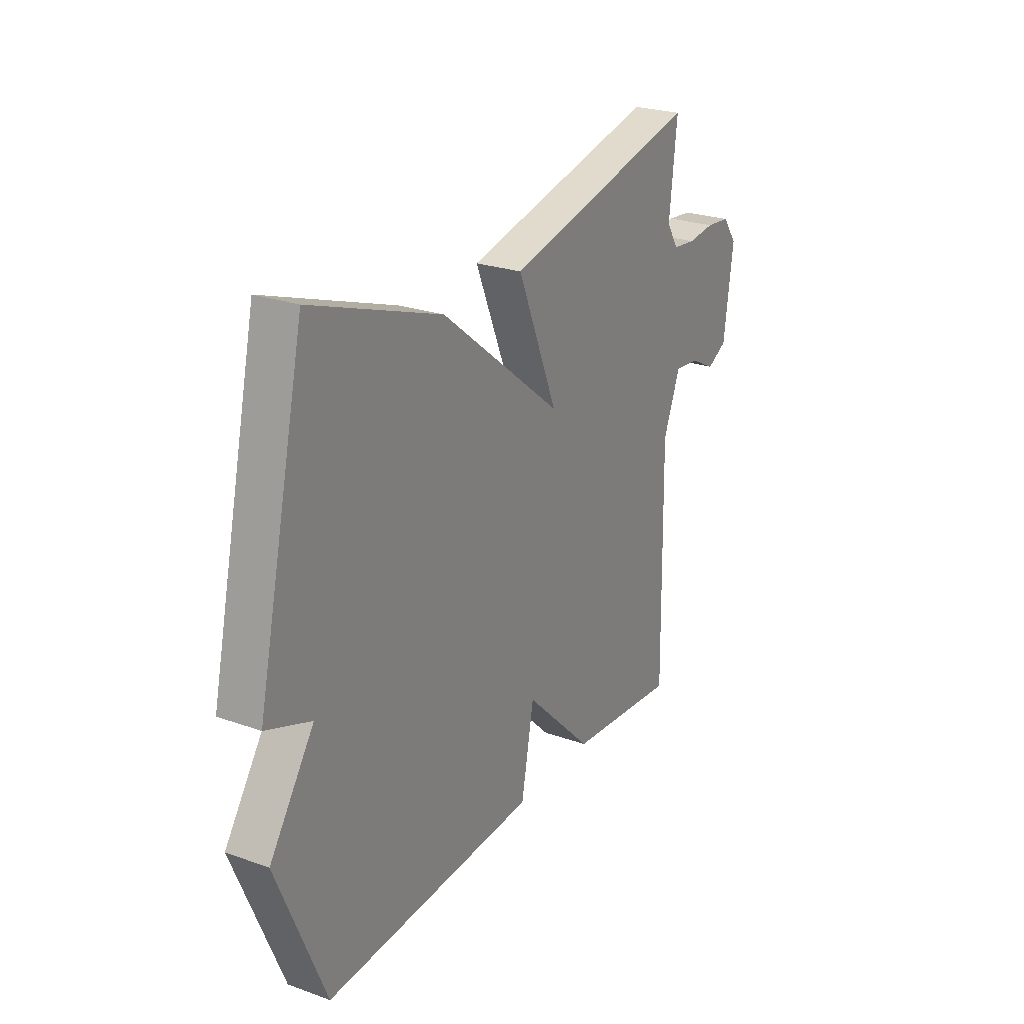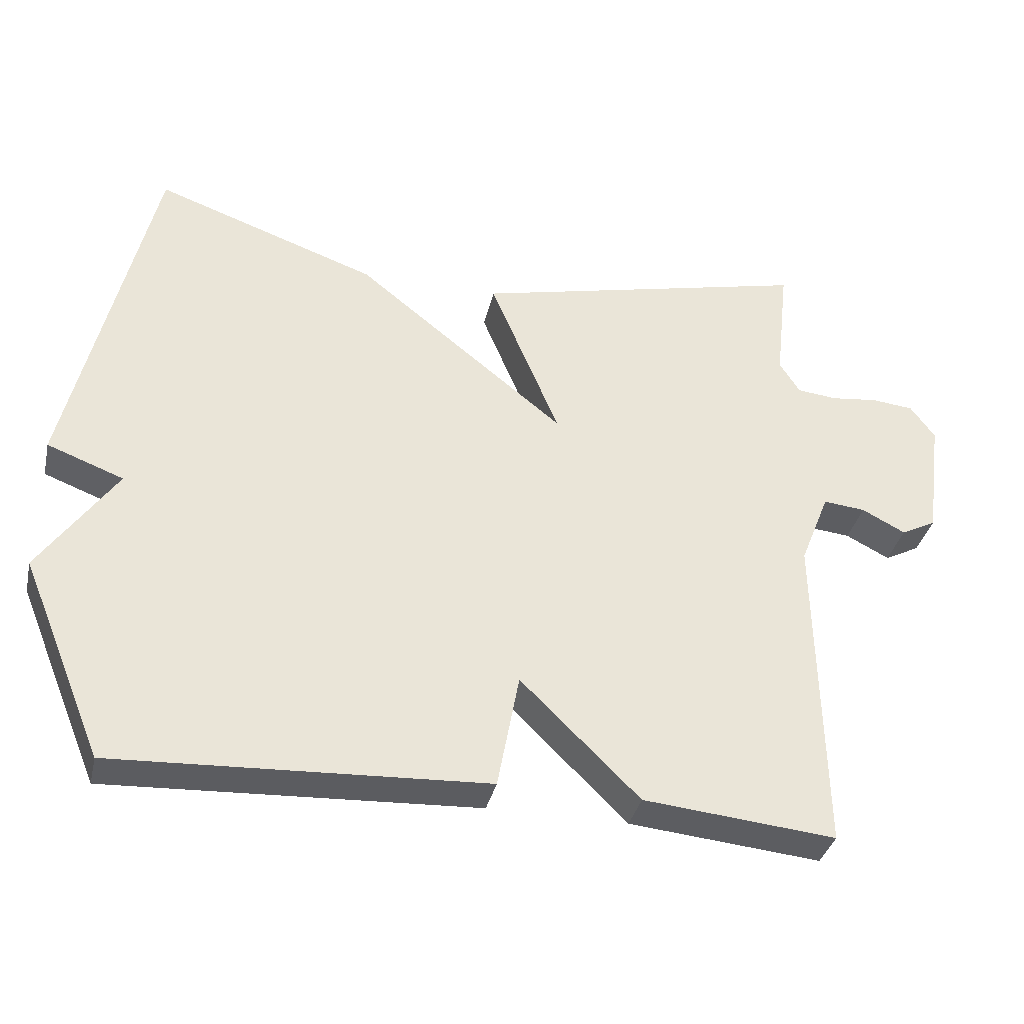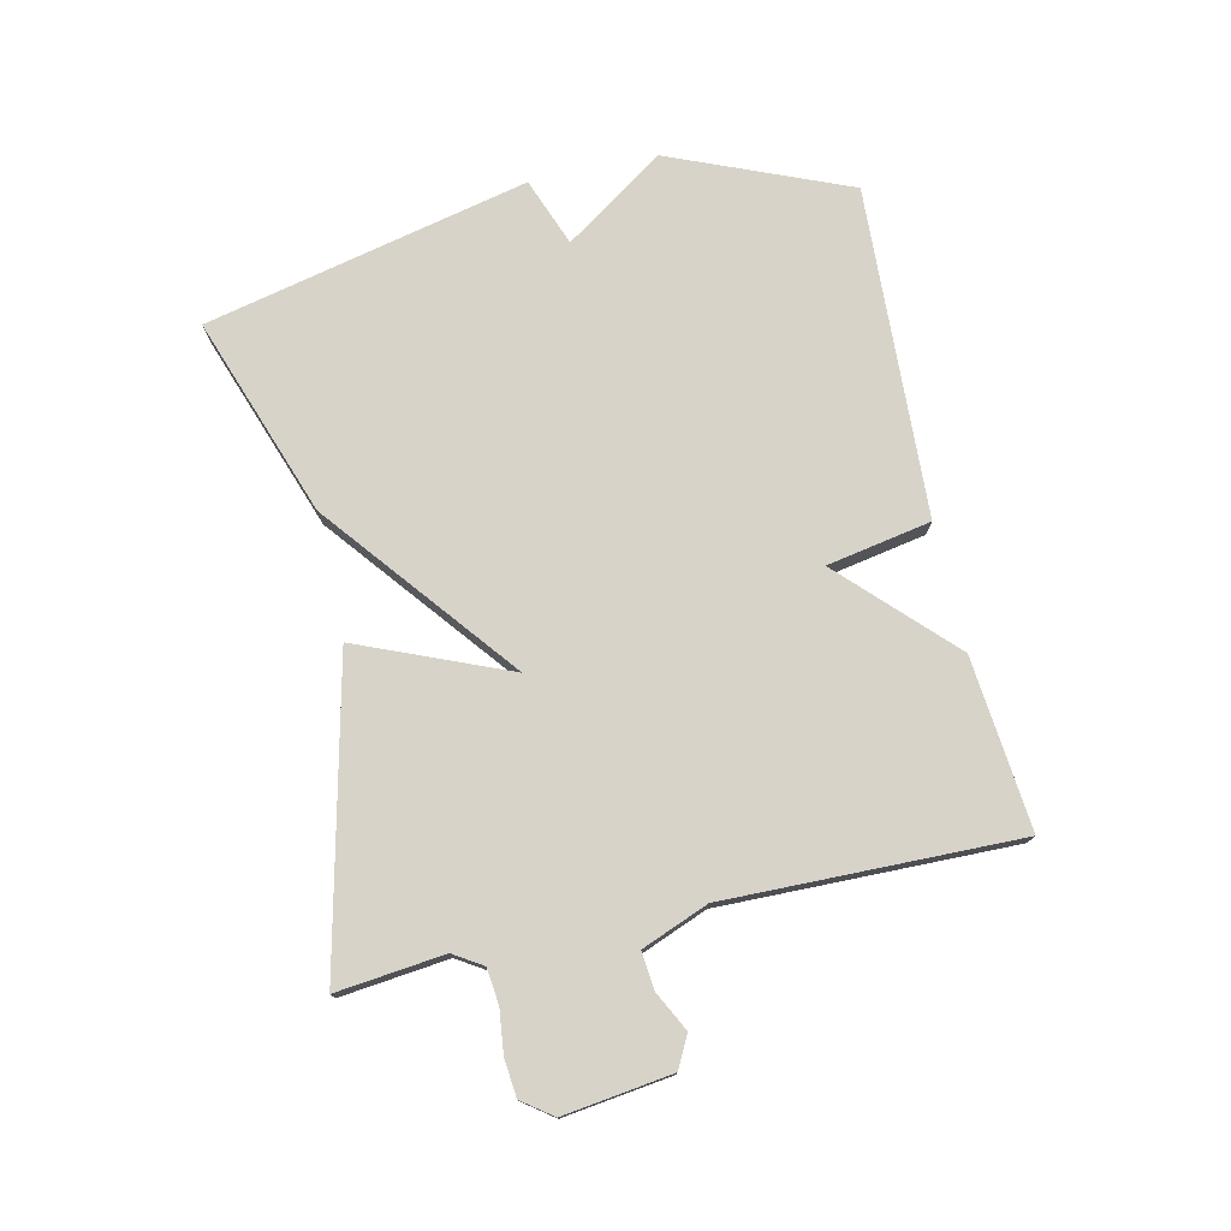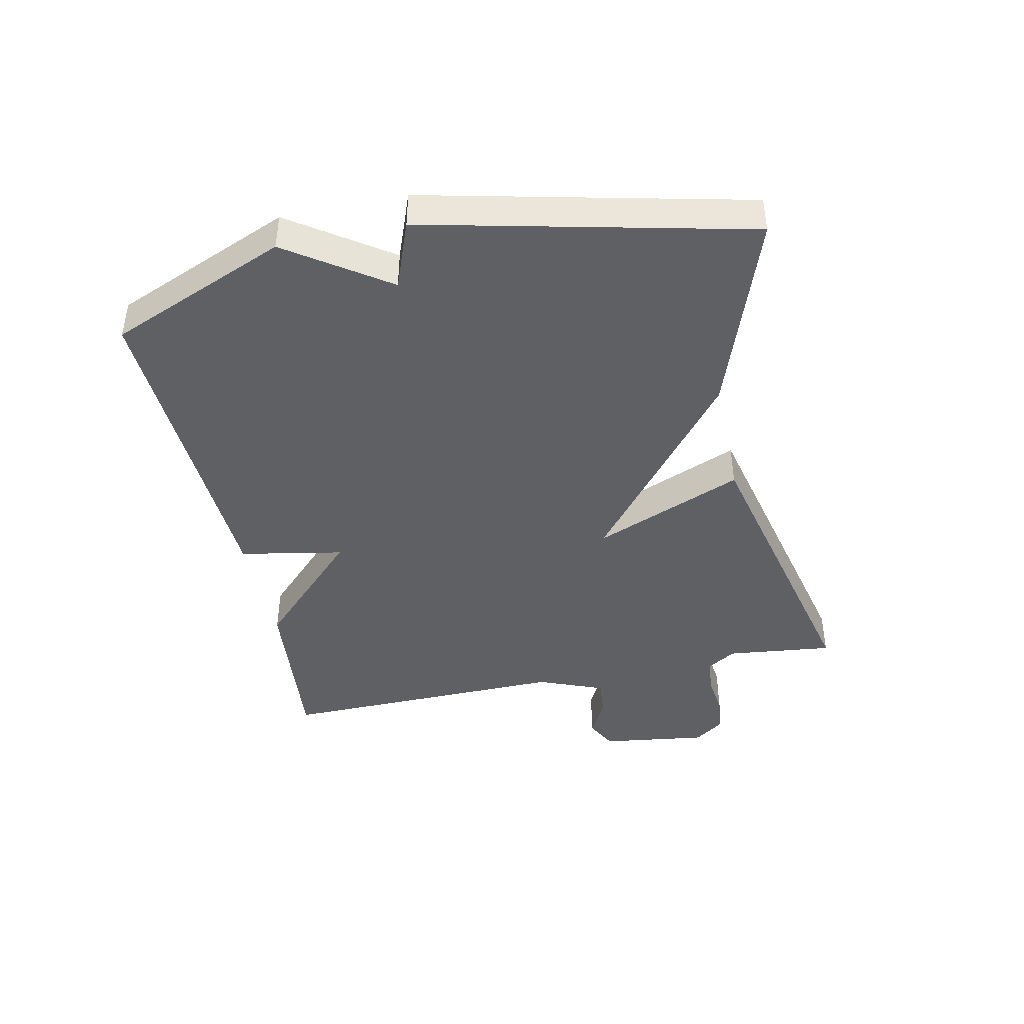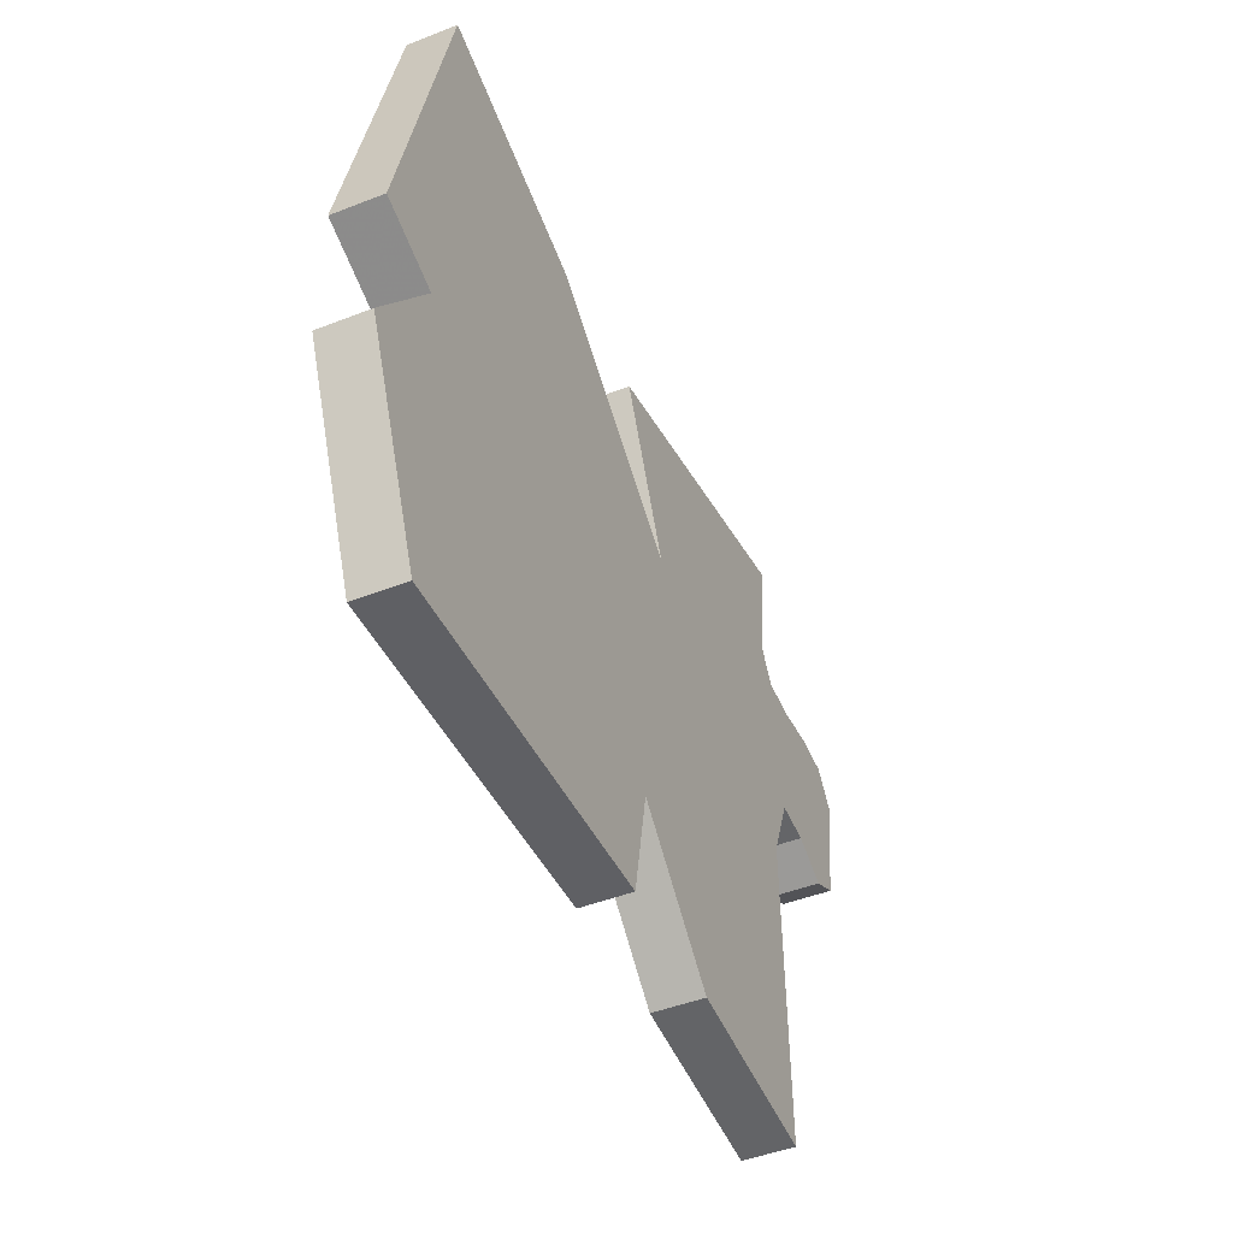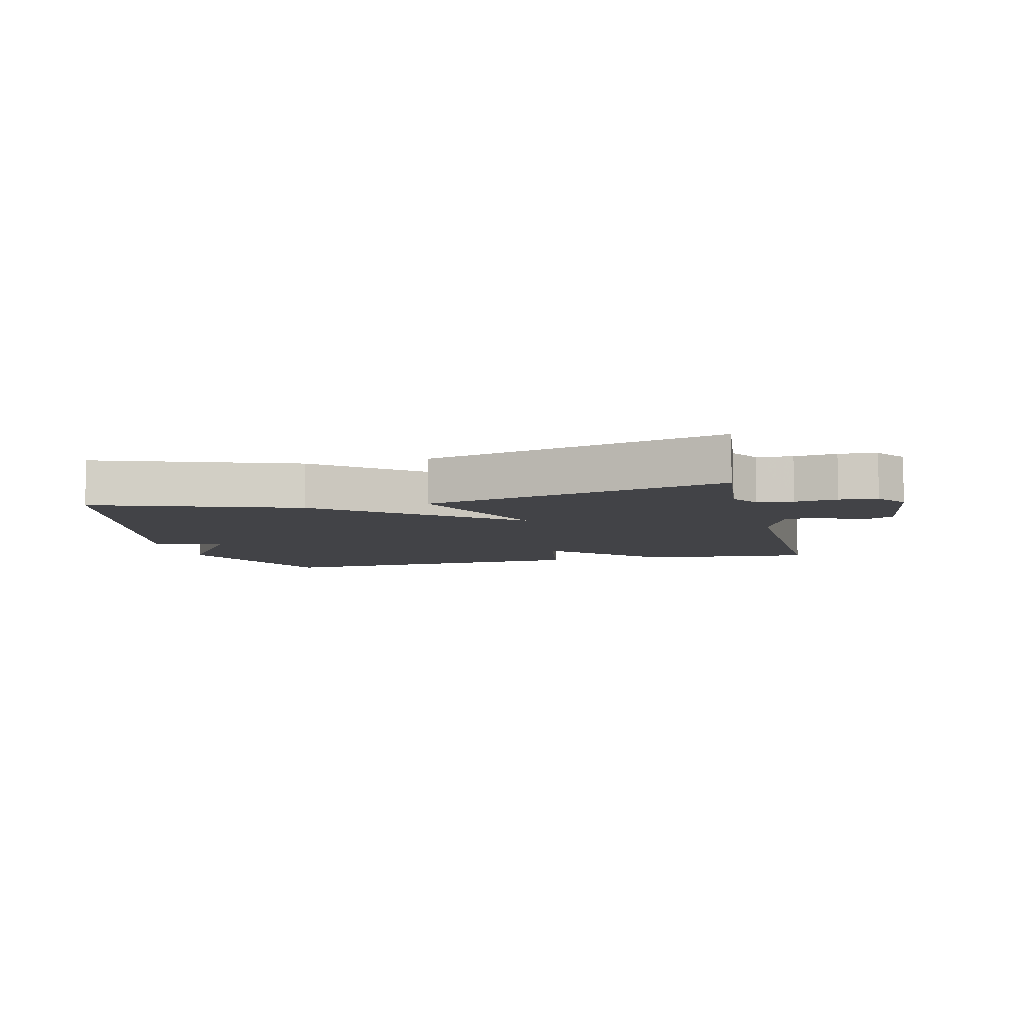
<metadata>
{"format":"obj","ext":"obj","renderer":"f3d","projection":"perspective","resolution":1024,"background":"white","views":[{"elev":25.0,"azim":-60.0,"up":"+Z"},{"elev":-35.7,"azim":-12.8,"up":"+Z"},{"elev":75.9,"azim":77.4,"up":"+Y"},{"elev":-42.9,"azim":-78.1,"up":"+Y"},{"elev":-46.5,"azim":-66.0,"up":"+Z"},{"elev":-7.4,"azim":13.9,"up":"+Y"}]}
</metadata>
<code>
v 0.5 0.07 0.5
v 0.481 0.07 0.329
v 0.51 0.07 0.283
v 0.567 0.07 0.277
v 0.634 0.07 0.285
v 0.694 0.07 0.279
v 0.729 0.07 0.231
v 0.706 0.07 0.059
v 0.656 0.07 0.033
v 0.594 0.07 0.065
v 0.534 0.07 0.071
v 0.492 0.07 -0.035
v 0.5 0.07 -0.5
v 0.227 0.07 -0.474
v 0.058 0.07 -0.308
v 0.027 0.07 -0.474
v -0.5 0.07 -0.5
v -0.618 0.07 -0.216
v -0.509 0.07 -0.057
v -0.618 0.07 -0.016
v -0.5 0.07 0.5
v -0.182 0.07 0.388
v 0.117 0.07 0.149
v 0.018 0.07 0.388
v 0.5 0 0.5
v 0.481 0 0.329
v 0.51 0 0.283
v 0.567 0 0.277
v 0.634 0 0.285
v 0.694 0 0.279
v 0.729 0 0.231
v 0.706 0 0.059
v 0.656 0 0.033
v 0.594 0 0.065
v 0.534 0 0.071
v 0.492 0 -0.035
v 0.5 0 -0.5
v 0.227 0 -0.474
v 0.058 0 -0.308
v 0.027 0 -0.474
v -0.5 0 -0.5
v -0.618 0 -0.216
v -0.509 0 -0.057
v -0.618 0 -0.016
v -0.5 0 0.5
v -0.182 0 0.388
v 0.117 0 0.149
v 0.018 0 0.388
f 23 24 1 2
f 21 22 23
f 20 21 23
f 19 20 23
f 18 19 23
f 17 18 23
f 16 17 23
f 15 16 23
f 15 23 2
f 14 15 2
f 13 14 2
f 12 13 2
f 11 12 2 3
f 10 11 3 4
f 8 9 10
f 7 8 10
f 6 7 10
f 5 6 10
f 4 5 10
f 26 25 48 47
f 47 46 45
f 47 45 44
f 47 44 43
f 47 43 42
f 47 42 41
f 47 41 40
f 47 40 39
f 26 47 39
f 26 39 38
f 26 38 37
f 26 37 36
f 27 26 36 35
f 28 27 35 34
f 34 33 32
f 34 32 31
f 34 31 30
f 34 30 29
f 34 29 28
f 1 25 26 2
f 2 26 27 3
f 3 27 28 4
f 4 28 29 5
f 5 29 30 6
f 6 30 31 7
f 7 31 32 8
f 8 32 33 9
f 9 33 34 10
f 10 34 35 11
f 11 35 36 12
f 12 36 37 13
f 13 37 38 14
f 14 38 39 15
f 15 39 40 16
f 16 40 41 17
f 17 41 42 18
f 18 42 43 19
f 19 43 44 20
f 20 44 45 21
f 21 45 46 22
f 22 46 47 23
f 23 47 48 24
f 24 48 25 1

</code>
